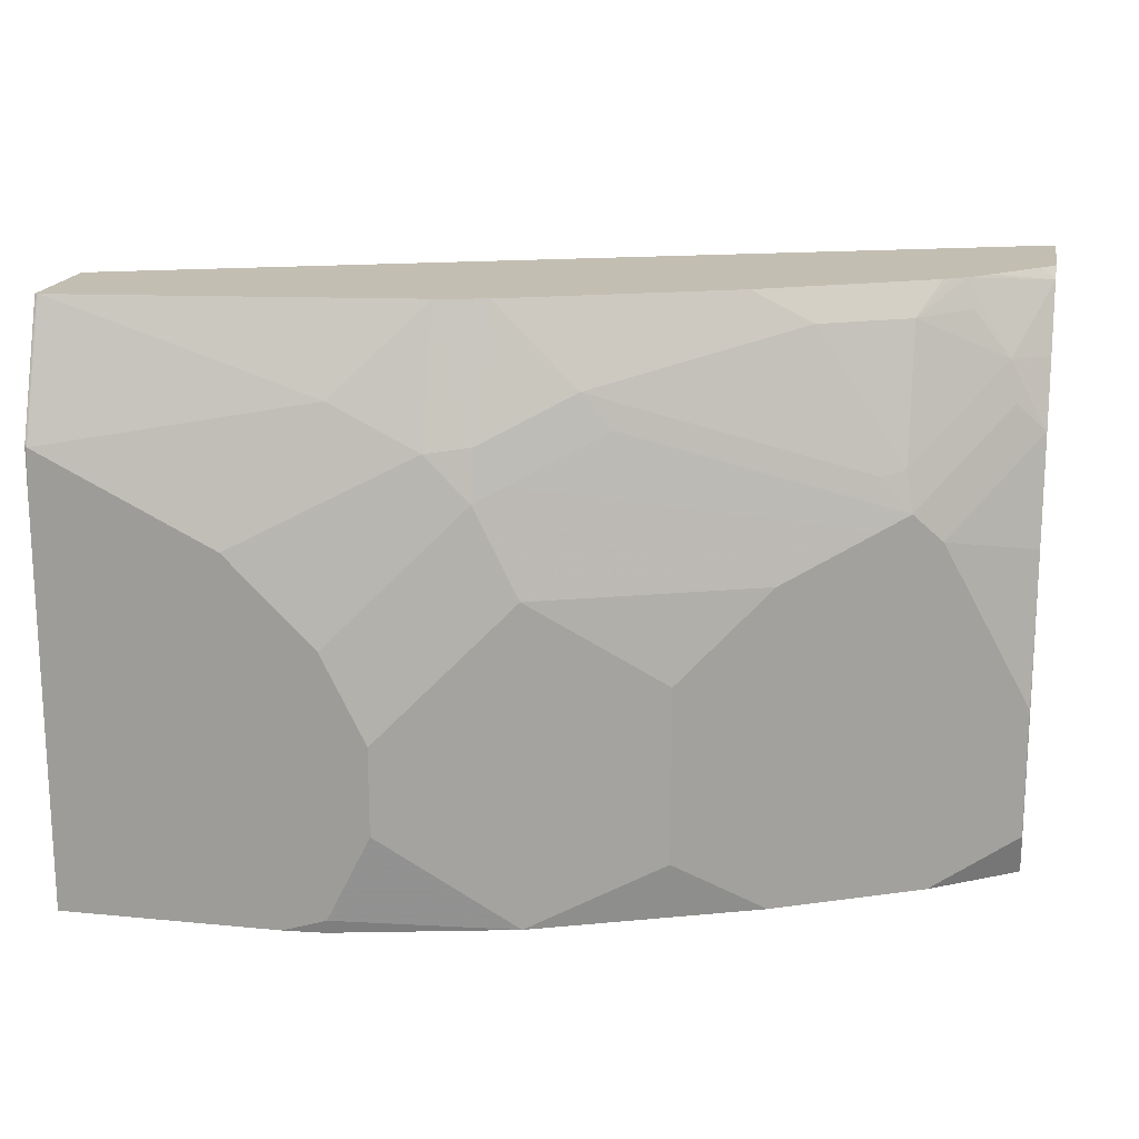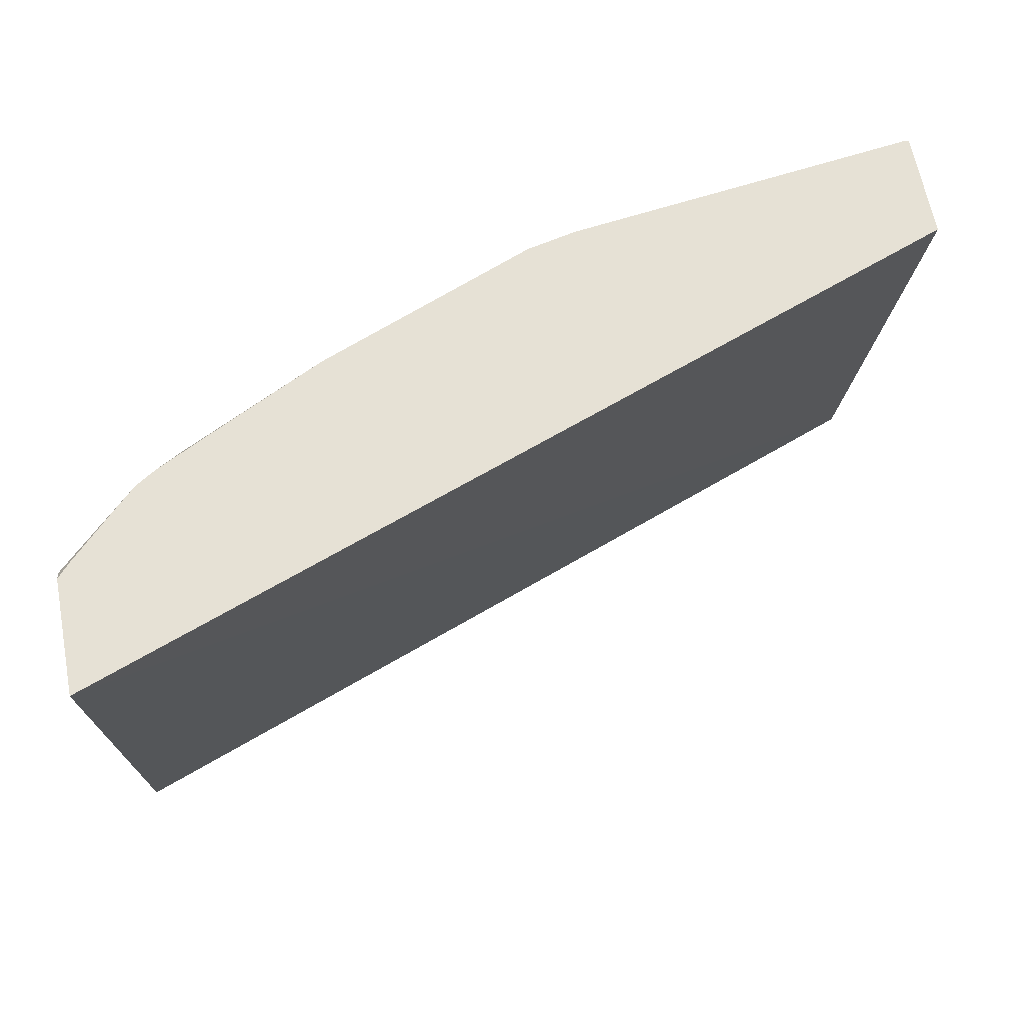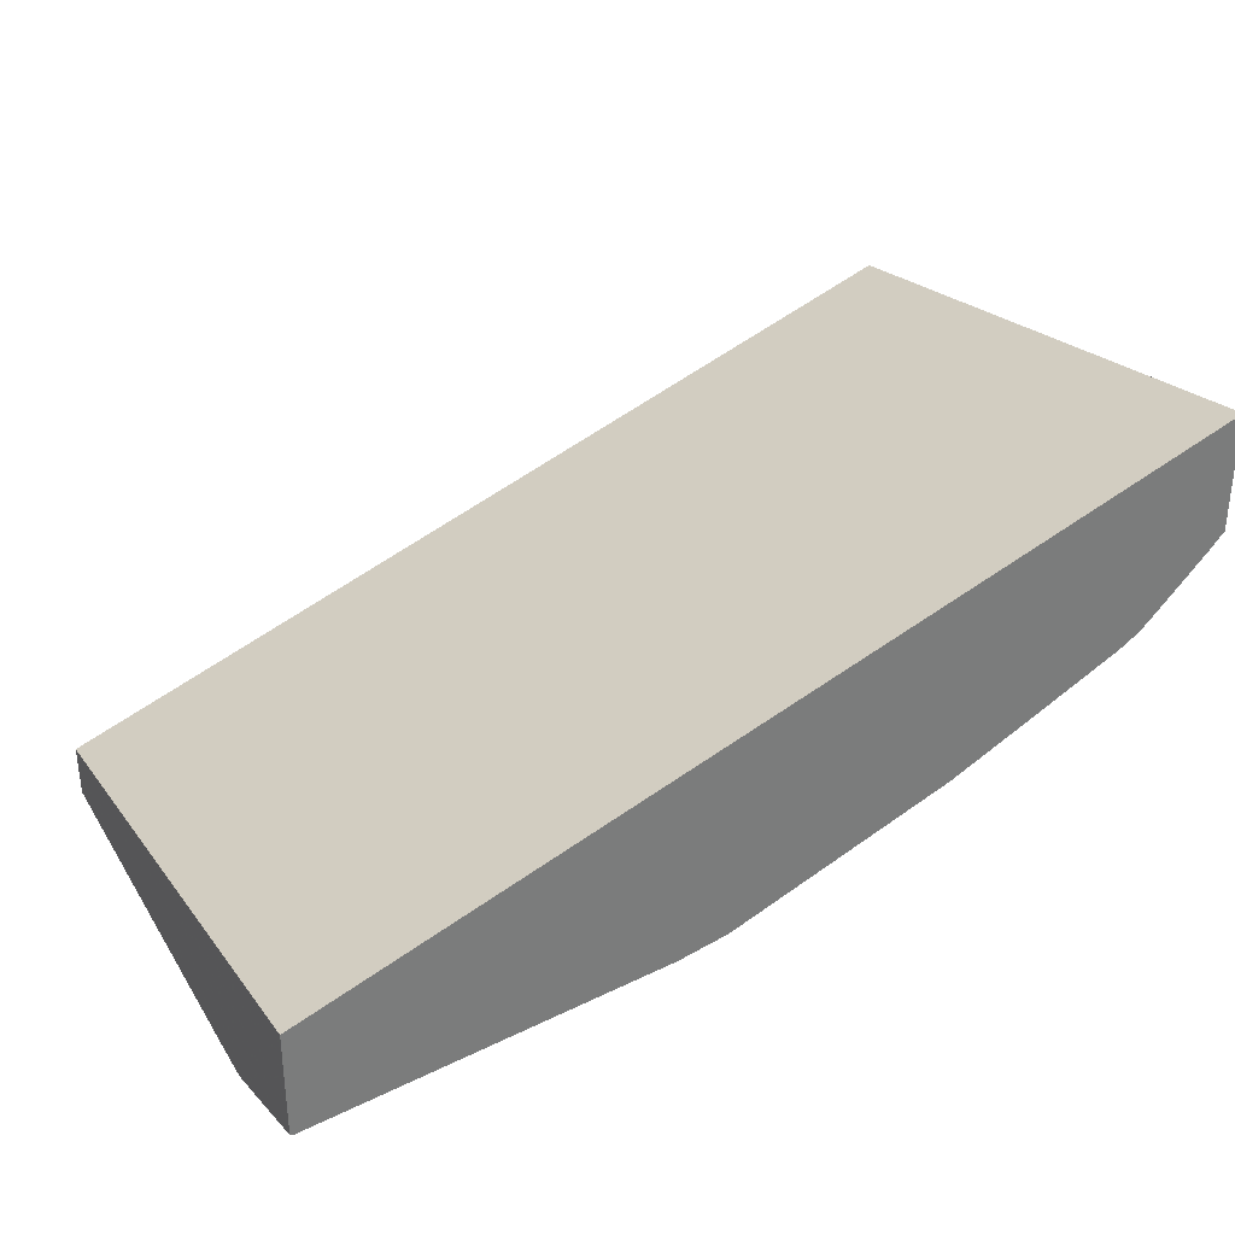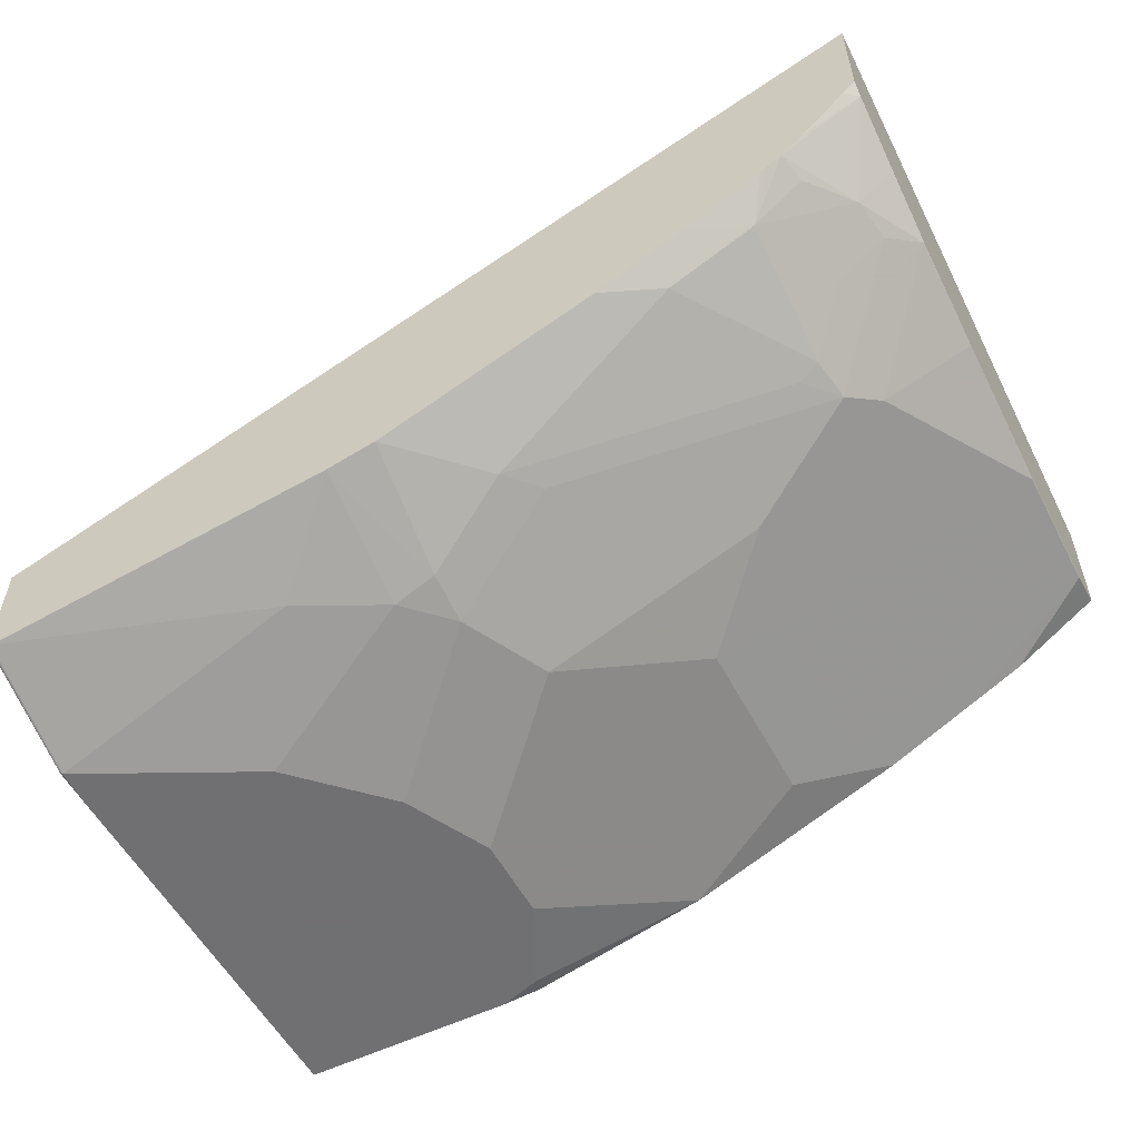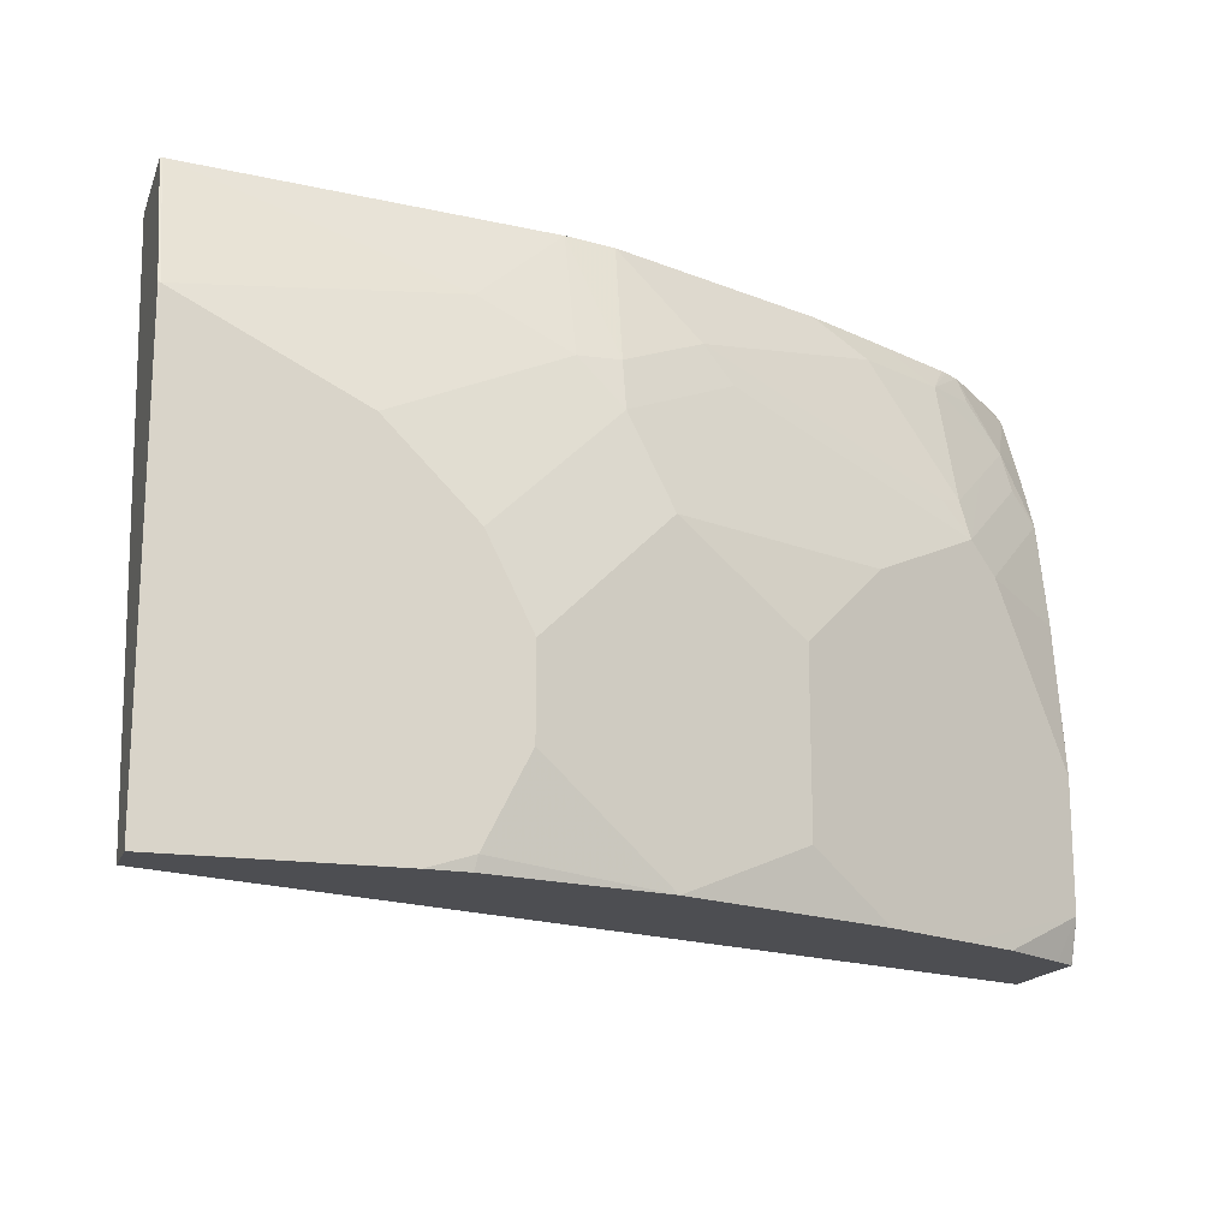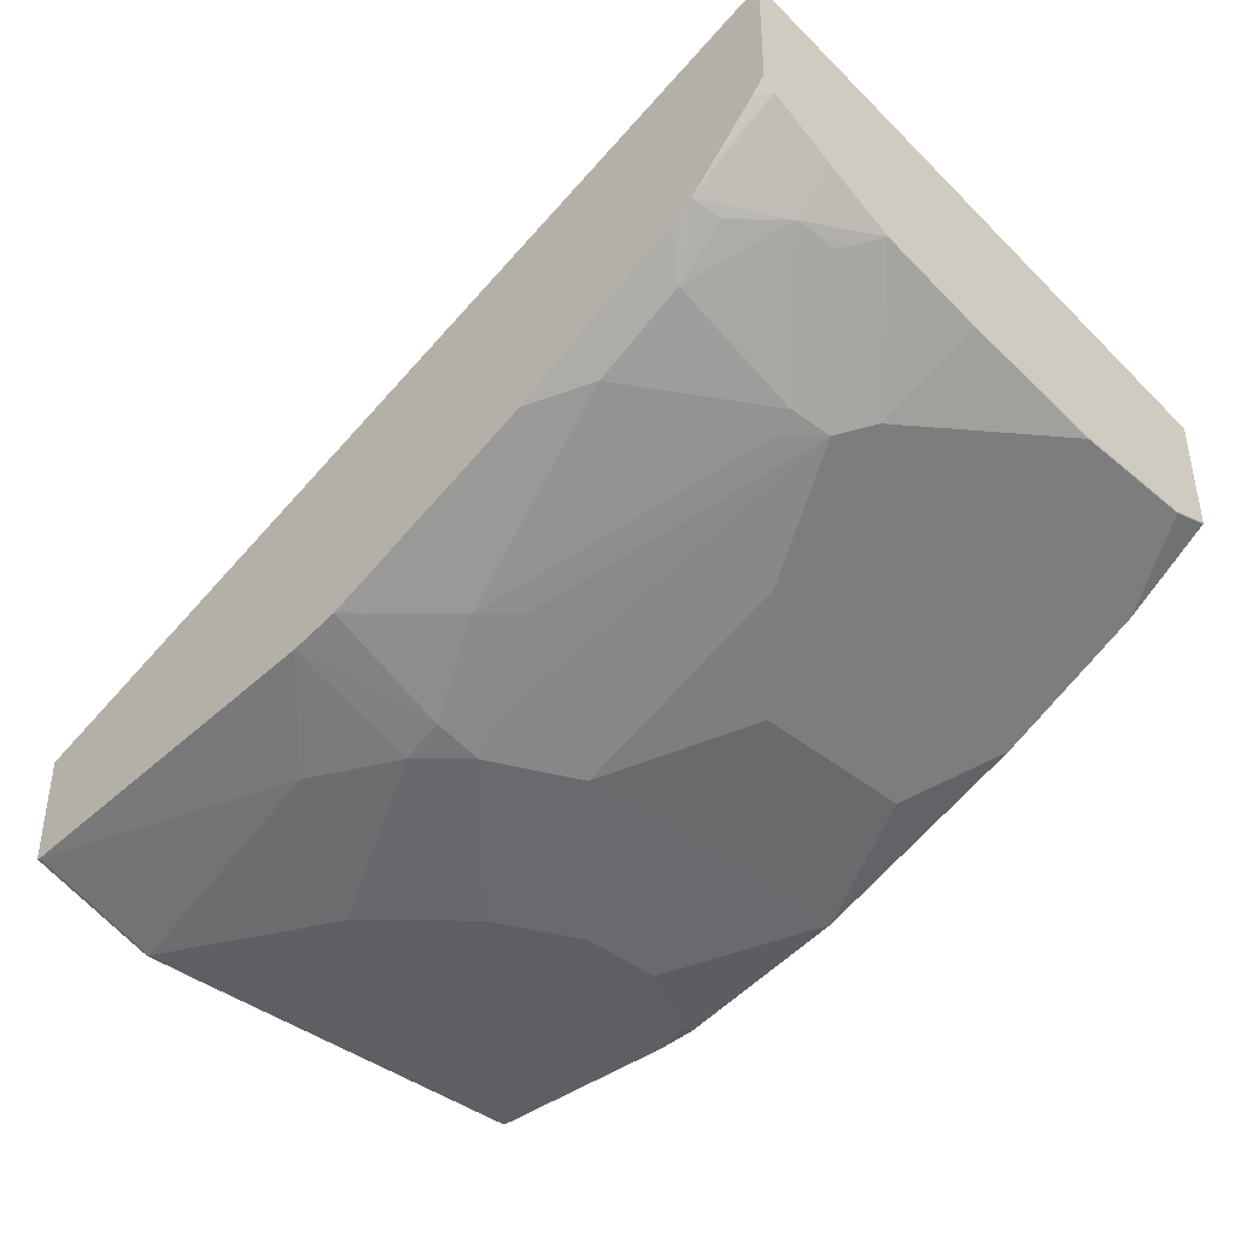
<metadata>
{"format":"obj","ext":"obj","renderer":"f3d","projection":"perspective","resolution":1024,"background":"white","views":[{"elev":17.4,"azim":-169.0,"up":"+Y"},{"elev":64.4,"azim":-10.9,"up":"+Y"},{"elev":32.9,"azim":152.7,"up":"+Z"},{"elev":-55.0,"azim":-152.6,"up":"+Z"},{"elev":-17.2,"azim":163.1,"up":"+Y"},{"elev":-39.6,"azim":-135.6,"up":"+Z"}]}
</metadata>
<code>
v 0.0008633 0.3132 -0.5818
v 0.0008633 0.06793 -0.6239
v 0.0008633 0.3132 -0.6261
v -0.3755 0.3132 -0.4431
v 0.0008633 0.06793 -0.6461
v -0.3755 0.06793 -0.4859
v 0.0008633 0.2593 -0.6456
v 0.0008265 0.3132 -0.6273
v -0.3755 0.3132 -0.492
v 0.0008633 0.24 -0.6461
v -0.09232 0.06793 -0.6461
v -0.3755 0.06793 -0.5351
v 0.0008633 0.2584 -0.6457
v -2.097e-05 0.2584 -0.6461
v -2.097e-05 0.3132 -0.6276
v -0.3755 0.3082 -0.4968
v -0.3698 0.3132 -0.4982
v -0.1096 0.06793 -0.6449
v -0.1108 0.07386 -0.6461
v -0.3755 0.08596 -0.5411
v -0.3753 0.08615 -0.5415
v -0.3751 0.06793 -0.5355
v -0.0554 0.2953 -0.6276
v -0.0006105 0.3132 -0.6276
v -0.07386 0.2215 -0.6461
v -0.1108 0.2769 -0.6276
v -0.3599 0.2815 -0.5261
v -0.3755 0.2801 -0.5105
v -0.3504 0.3132 -0.5175
v -0.3415 0.3132 -0.5261
v -0.1846 0.06793 -0.6276
v -0.1292 0.1108 -0.6461
v -0.3755 0.142 -0.5411
v -0.3665 0.06793 -0.5413
v -0.3717 0.06793 -0.5378
v -0.3753 0.1415 -0.5415
v -0.2646 0.08615 -0.5969
v -0.3138 0.06793 -0.5722
v -0.3384 0.06793 -0.5599
v -0.1483 0.3132 -0.6091
v -0.1108 0.1846 -0.6461
v -0.1477 0.2584 -0.6276
v -0.363 0.2646 -0.5292
v -0.3753 0.2523 -0.523
v -0.3446 0.3015 -0.5292
v -0.323 0.3 -0.5446
v -0.3415 0.263 -0.5446
v -0.3755 0.2527 -0.5226
v -0.3347 0.3132 -0.5304
v -0.1846 0.203 -0.6276
v -0.2769 0.06793 -0.5907
v -0.24 0.0923 -0.6091
v -0.1292 0.1477 -0.6461
v -0.3755 0.2062 -0.5322
v -0.3384 0.2153 -0.5599
v -0.3261 0.2277 -0.5661
v -0.3138 0.2215 -0.5722
v -0.2646 0.16 -0.5969
v -0.1662 0.2607 -0.623
v -0.1691 0.3132 -0.6045
v -0.1662 0.24 -0.6276
v -0.3446 0.2461 -0.5476
v -0.3569 0.2338 -0.5415
v -0.3755 0.2521 -0.5228
v -0.323 0.2446 -0.563
v -0.3323 0.3132 -0.5319
v -0.2982 0.3132 -0.5492
v -0.2613 0.3132 -0.5676
v -0.2861 0.3 -0.563
v -0.1785 0.2461 -0.6215
v -0.24 0.1661 -0.6091
v -0.2769 0.203 -0.5907
v -0.3138 0.2423 -0.5676
v -0.203 0.2792 -0.6045
v -0.2707 0.2461 -0.5845
v -0.1846 0.2977 -0.6045
v -0.2769 0.2977 -0.5676
v -0.2153 0.2646 -0.603
f 36 54 55
f 37 52 51
f 36 55 56
f 36 56 57
f 36 57 58
f 37 58 71
f 37 71 52
f 41 53 50
f 40 59 60
f 41 50 61
f 41 61 42
f 42 61 59
f 43 47 62
f 33 54 36
f 43 62 44
f 40 42 59
f 31 71 50
f 27 45 46
f 31 51 52
f 44 62 56
f 23 40 24
f 25 41 42
f 25 42 26
f 26 42 40
f 27 43 44
f 27 44 28
f 27 30 45
f 27 46 47
f 27 47 43
f 28 44 48
f 30 49 46
f 30 46 45
f 31 50 53
f 31 53 32
f 31 52 71
f 44 56 63
f 57 72 58
f 44 54 64
f 58 72 71
f 59 61 70
f 74 77 76
f 59 74 76
f 59 76 60
f 60 76 69
f 60 69 68
f 65 69 77
f 65 77 73
f 69 76 77
f 70 75 78
f 70 78 74
f 73 77 74
f 74 78 75
f 23 26 40
f 56 70 57
f 56 75 70
f 56 74 75
f 56 73 74
f 44 64 48
f 46 65 47
f 46 49 66
f 46 66 67
f 46 67 68
f 46 68 69
f 46 69 65
f 44 63 54
f 47 65 56
f 50 70 61
f 50 71 72
f 50 72 57
f 50 57 70
f 54 63 55
f 55 63 56
f 56 65 73
f 47 56 62
f 21 39 34
f 59 70 74
f 21 51 38
f 2 4 6
f 2 6 12
f 2 12 22
f 2 22 35
f 2 35 34
f 2 34 39
f 2 39 38
f 2 38 51
f 2 51 31
f 2 31 18
f 2 18 11
f 2 11 5
f 3 7 8
f 4 9 16
f 4 16 28
f 1 4 2
f 1 9 4
f 1 17 9
f 1 29 17
f 21 38 39
f 1 2 5
f 1 5 10
f 1 10 13
f 1 13 7
f 1 7 3
f 1 3 8
f 4 28 48
f 1 8 15
f 1 24 40
f 1 40 60
f 1 60 68
f 1 67 66
f 1 66 49
f 1 49 30
f 1 30 29
f 1 15 24
f 4 48 64
f 1 68 67
f 4 54 33
f 14 25 26
f 14 26 23
f 16 27 28
f 16 17 29
f 16 29 30
f 16 30 27
f 18 31 19
f 19 31 32
f 20 36 21
f 21 34 35
f 21 35 22
f 21 36 58
f 21 58 37
f 21 37 51
f 4 64 54
f 14 24 15
f 14 23 24
f 20 33 36
f 12 20 21
f 4 33 20
f 12 21 22
f 4 20 12
f 4 12 6
f 5 11 19
f 5 32 53
f 5 53 41
f 5 41 25
f 5 19 32
f 5 14 10
f 7 13 14
f 7 14 15
f 11 18 19
f 7 15 8
f 9 17 16
f 5 25 14
f 10 14 13

</code>
